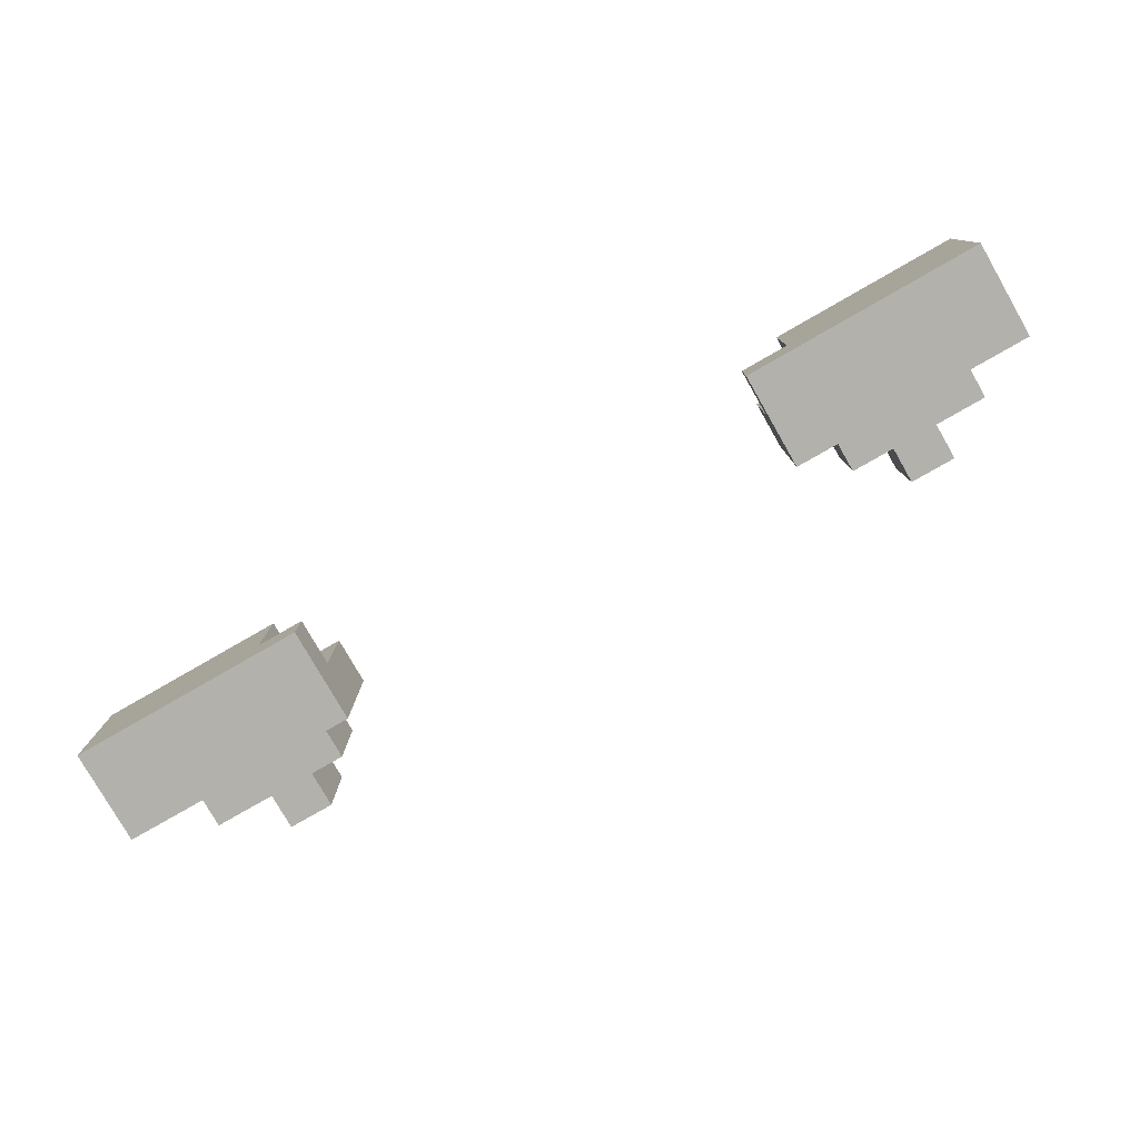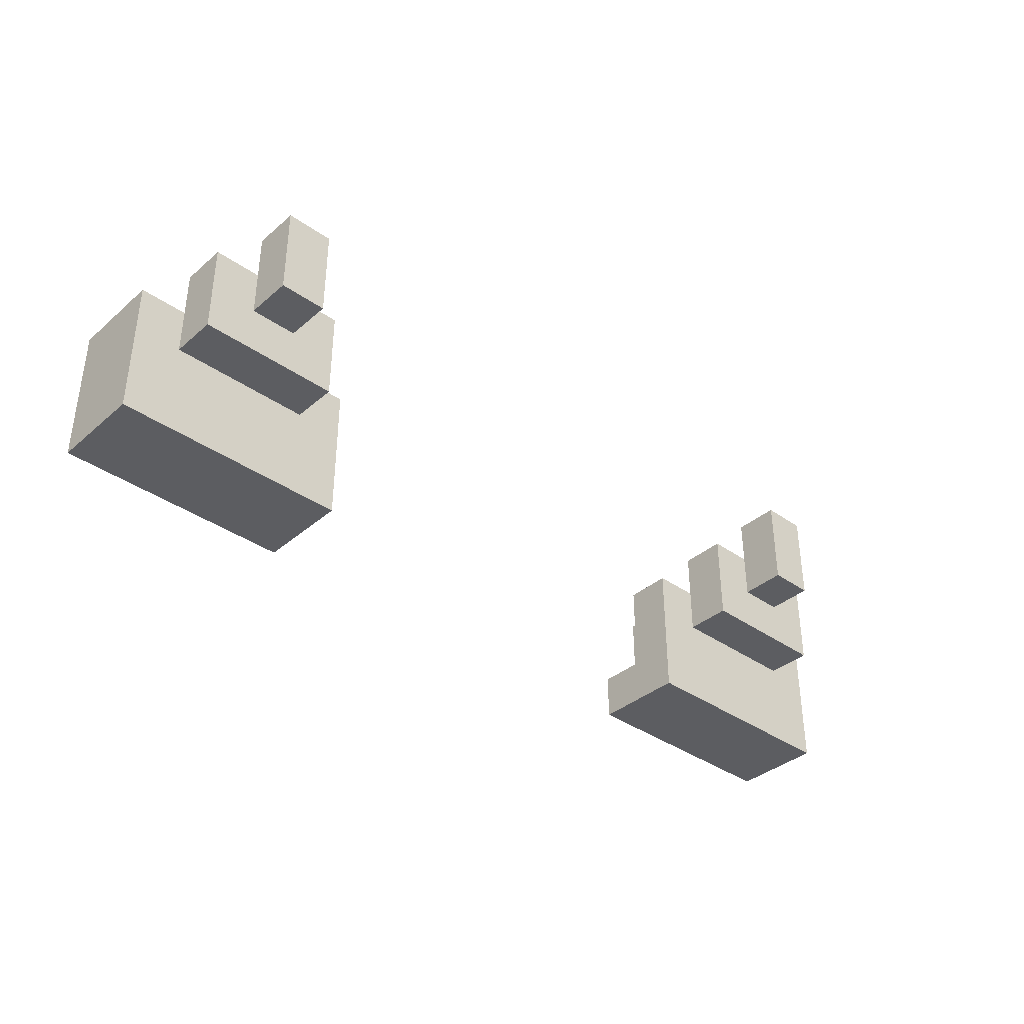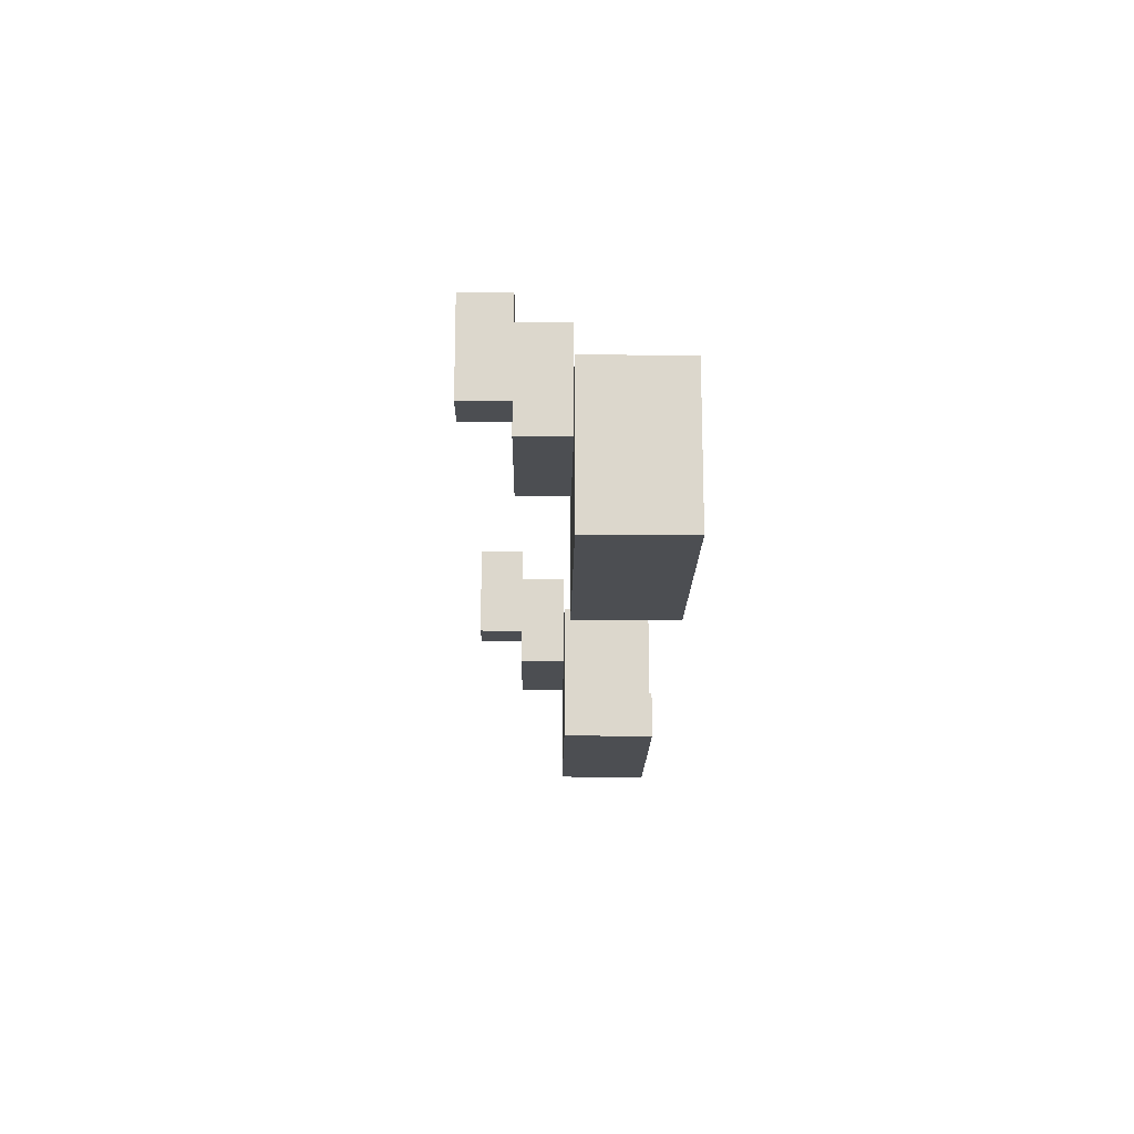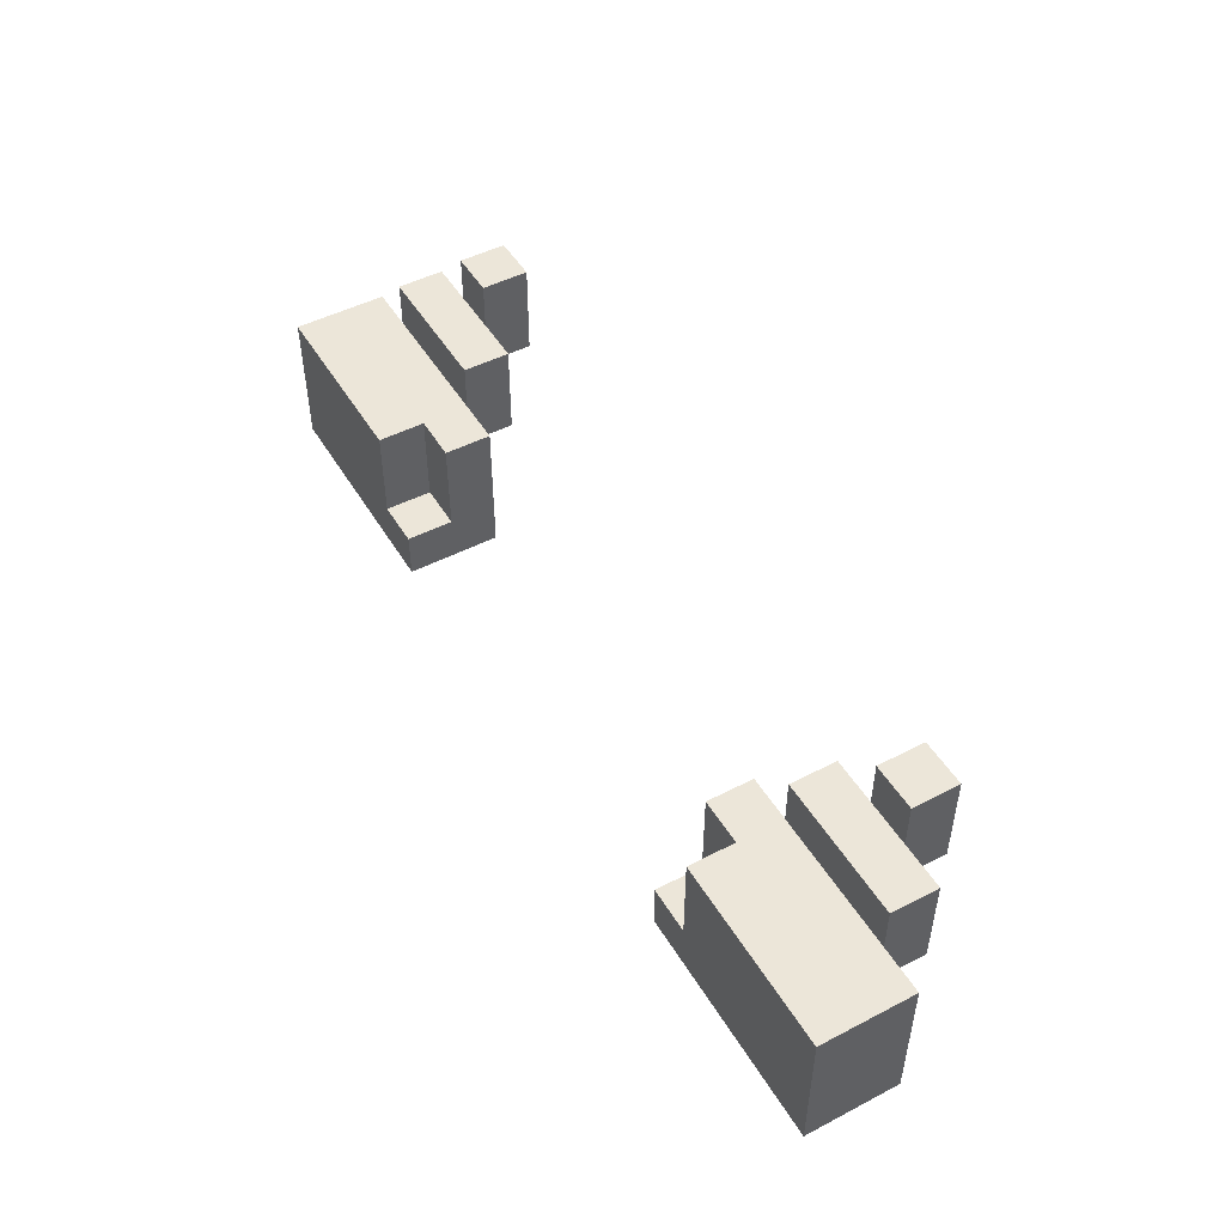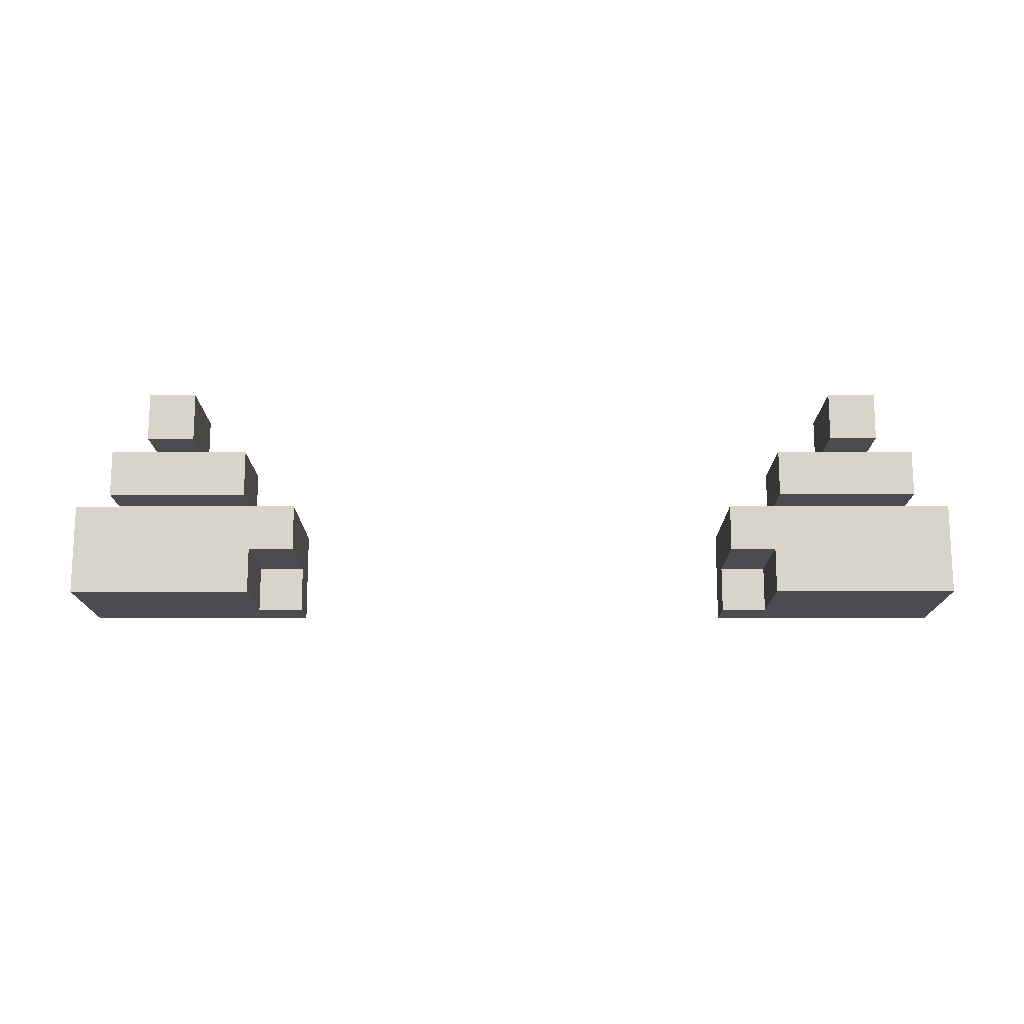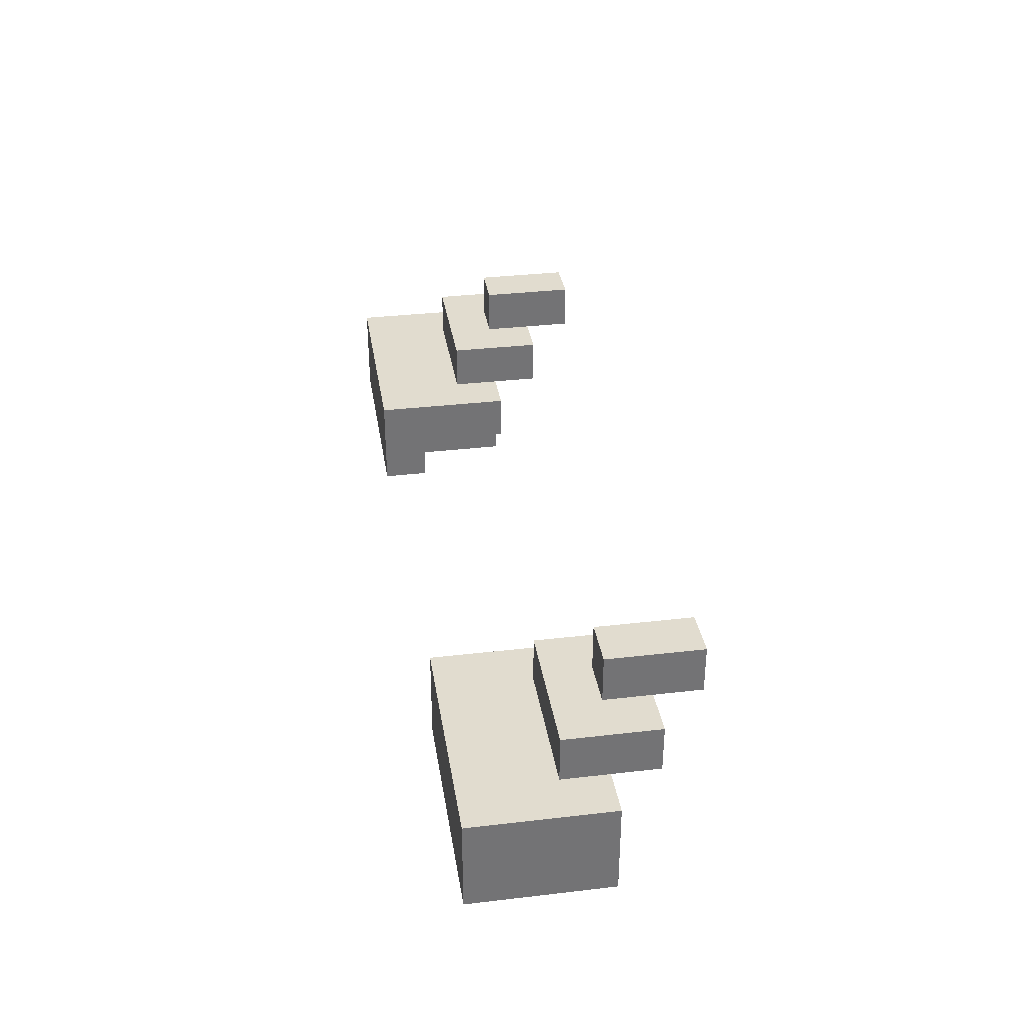
<metadata>
{"format":"obj","ext":"obj","renderer":"f3d","projection":"perspective","resolution":1024,"background":"white","views":[{"elev":-78.9,"azim":-150.2,"up":"+Y"},{"elev":-37.0,"azim":-42.3,"up":"+Y"},{"elev":-16.8,"azim":89.3,"up":"+Y"},{"elev":48.7,"azim":-119.9,"up":"+Y"},{"elev":-15.1,"azim":-179.9,"up":"+Z"},{"elev":34.5,"azim":81.1,"up":"+Z"}]}
</metadata>
<code>
g humanoid-35
v -10 91 13
v -10 91 11
v -10 94 13
v -10 94 11
v -9 93 14
v -9 93 13
v -9 94 13
v -9 95 14
v -9 95 13
v -8 94 15
v -8 94 14
v -8 95 14
v -8 96 15
v -8 96 14
v 5 91 13
v 5 91 11
v 5 92 12
v 5 92 11
v 5 94 13
v 5 94 12
v 6 92 12
v 6 92 11
v 6 93 14
v 6 93 13
v 6 94 13
v 6 94 12
v 6 94 11
v 6 95 14
v 6 95 13
v 7 94 15
v 7 94 14
v 7 95 14
v 7 96 15
v 7 96 14
v -7 94 15
v -7 94 14
v -7 95 14
v -7 96 15
v -7 96 14
v -6 92 12
v -6 92 11
v -6 93 14
v -6 93 13
v -6 94 13
v -6 94 12
v -6 94 11
v -6 95 14
v -6 95 13
v -5 91 13
v -5 91 11
v -5 92 12
v -5 92 11
v -5 94 13
v -5 94 12
v 8 94 15
v 8 94 14
v 8 95 14
v 8 96 15
v 8 96 14
v 9 93 14
v 9 93 13
v 9 94 13
v 9 95 14
v 9 95 13
v 10 91 13
v 10 91 11
v 10 94 13
v 10 94 11
v -8 94 15
v -8 96 15
v -7 94 15
v -7 96 15
v 7 94 15
v 7 96 15
v 8 94 15
v 8 96 15
v -9 93 14
v -9 95 14
v -8 94 14
v -8 95 14
v -7 94 14
v -7 95 14
v -6 93 14
v -6 95 14
v 6 93 14
v 6 95 14
v 7 94 14
v 7 95 14
v 8 94 14
v 8 95 14
v 9 93 14
v 9 95 14
v -10 91 13
v -10 94 13
v -9 92 13
v -9 93 13
v -9 94 13
v -6 92 13
v -6 93 13
v -6 94 13
v -5 91 13
v -5 94 13
v 5 91 13
v 5 94 13
v 6 92 13
v 6 93 13
v 6 94 13
v 9 92 13
v 9 93 13
v 9 94 13
v 10 91 13
v 10 94 13
v -8 95 14
v -8 96 14
v -7 95 14
v -7 96 14
v 7 95 14
v 7 96 14
v 8 95 14
v 8 96 14
v -9 94 13
v -9 95 13
v -6 94 13
v -6 95 13
v 6 94 13
v 6 95 13
v 9 94 13
v 9 95 13
v -6 92 12
v -6 94 12
v -5 92 12
v -5 94 12
v 5 92 12
v 5 94 12
v 6 92 12
v 6 94 12
v -10 91 11
v -10 94 11
v -6 92 11
v -6 94 11
v -5 91 11
v -5 92 11
v 5 91 11
v 5 92 11
v 6 92 11
v 6 94 11
v 10 91 11
v 10 94 11
v -10 91 13
v -5 91 13
v 5 91 13
v 10 91 13
v -10 91 11
v -5 91 11
v 5 91 11
v 10 91 11
v -9 93 14
v -6 93 14
v 6 93 14
v 9 93 14
v -9 93 13
v -6 93 13
v 6 93 13
v 9 93 13
v -8 94 15
v -7 94 15
v 7 94 15
v 8 94 15
v -8 94 14
v -7 94 14
v 7 94 14
v 8 94 14
v -6 92 12
v -5 92 12
v 5 92 12
v 6 92 12
v -6 92 11
v -5 92 11
v 5 92 11
v 6 92 11
v -10 94 13
v -9 94 13
v -6 94 13
v -5 94 13
v 5 94 13
v 6 94 13
v 9 94 13
v 10 94 13
v -9 94 12
v -6 94 12
v -5 94 12
v 5 94 12
v 6 94 12
v 9 94 12
v -10 94 11
v -6 94 11
v 6 94 11
v 10 94 11
v -9 95 14
v -8 95 14
v -7 95 14
v -6 95 14
v 6 95 14
v 7 95 14
v 8 95 14
v 9 95 14
v -9 95 13
v -6 95 13
v 6 95 13
v 9 95 13
v -8 96 15
v -7 96 15
v 7 96 15
v 8 96 15
v -8 96 14
v -7 96 14
v 7 96 14
v 8 96 14
f 3 2 1
f 4 2 3
f 7 6 5
f 8 7 5
f 9 7 8
f 12 11 10
f 13 12 10
f 14 12 13
f 17 16 15
f 18 16 17
f 19 17 15
f 20 17 19
f 25 24 23
f 26 22 21
f 27 22 26
f 28 25 23
f 29 25 28
f 32 31 30
f 33 32 30
f 34 32 33
f 35 36 37
f 35 37 38
f 38 37 39
f 42 43 44
f 40 41 45
f 45 41 46
f 42 44 47
f 47 44 48
f 49 50 51
f 51 50 52
f 49 51 53
f 53 51 54
f 55 56 57
f 55 57 58
f 58 57 59
f 60 61 62
f 60 62 63
f 63 62 64
f 65 66 67
f 67 66 68
f 71 70 69
f 72 70 71
f 75 74 73
f 76 74 75
f 79 78 77
f 80 78 79
f 81 79 77
f 83 81 77
f 83 82 81
f 84 82 83
f 87 86 85
f 88 86 87
f 89 87 85
f 91 89 85
f 91 90 89
f 92 90 91
f 95 94 93
f 96 94 95
f 97 94 96
f 98 95 93
f 98 96 95
f 99 96 98
f 101 98 93
f 101 100 99
f 101 99 98
f 102 100 101
f 105 104 103
f 106 104 105
f 107 104 106
f 108 105 103
f 108 106 105
f 109 106 108
f 111 108 103
f 111 110 109
f 111 109 108
f 112 110 111
f 113 114 115
f 115 114 116
f 117 118 119
f 119 118 120
f 121 122 123
f 123 122 124
f 125 126 127
f 127 126 128
f 129 130 131
f 131 130 132
f 133 134 135
f 135 134 136
f 137 138 139
f 139 138 140
f 137 139 141
f 141 139 142
f 143 144 145
f 143 145 147
f 145 146 147
f 147 146 148
f 153 150 149
f 154 150 153
f 155 152 151
f 156 152 155
f 161 158 157
f 162 158 161
f 163 160 159
f 164 160 163
f 169 166 165
f 170 166 169
f 171 168 167
f 172 168 171
f 173 174 177
f 177 174 178
f 175 176 179
f 179 176 180
f 181 182 189
f 182 183 189
f 183 184 190
f 189 183 190
f 190 184 191
f 185 186 192
f 186 187 193
f 192 186 193
f 187 188 194
f 193 187 194
f 181 189 195
f 189 190 195
f 195 190 196
f 193 194 197
f 194 188 198
f 197 194 198
f 199 200 207
f 200 201 207
f 201 202 207
f 207 202 208
f 205 206 209
f 204 205 209
f 203 204 209
f 209 206 210
f 211 212 215
f 215 212 216
f 213 214 217
f 217 214 218

</code>
